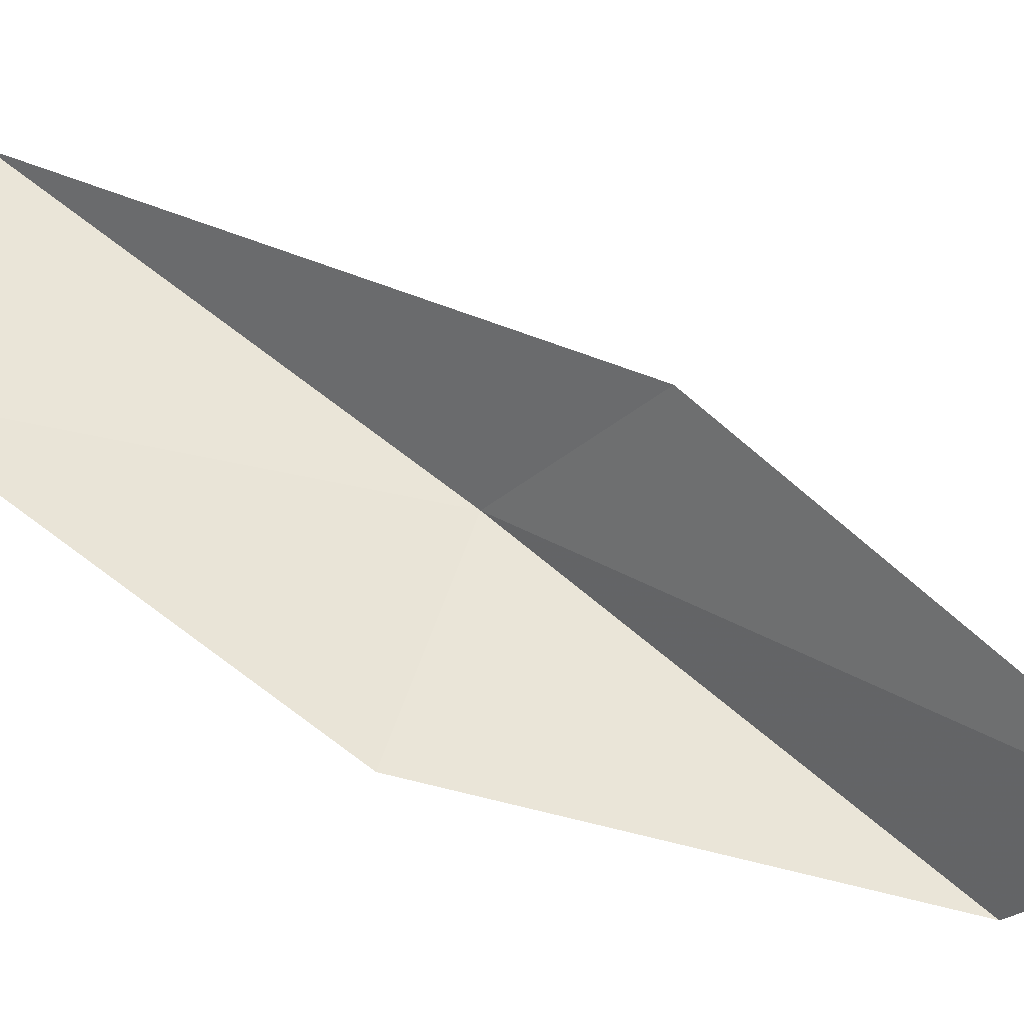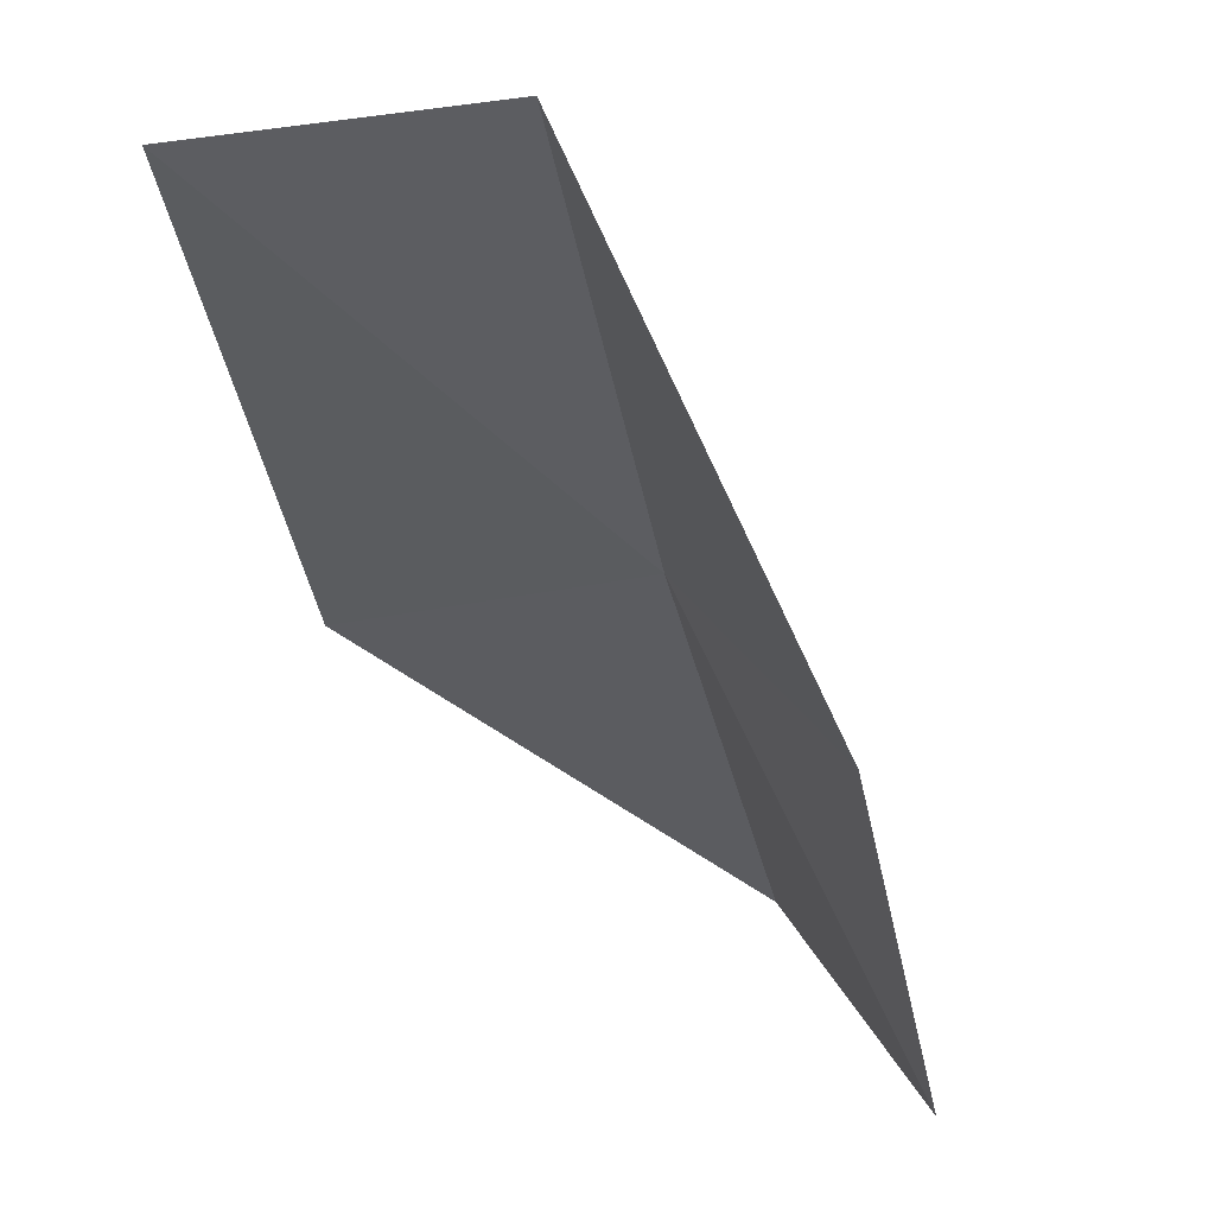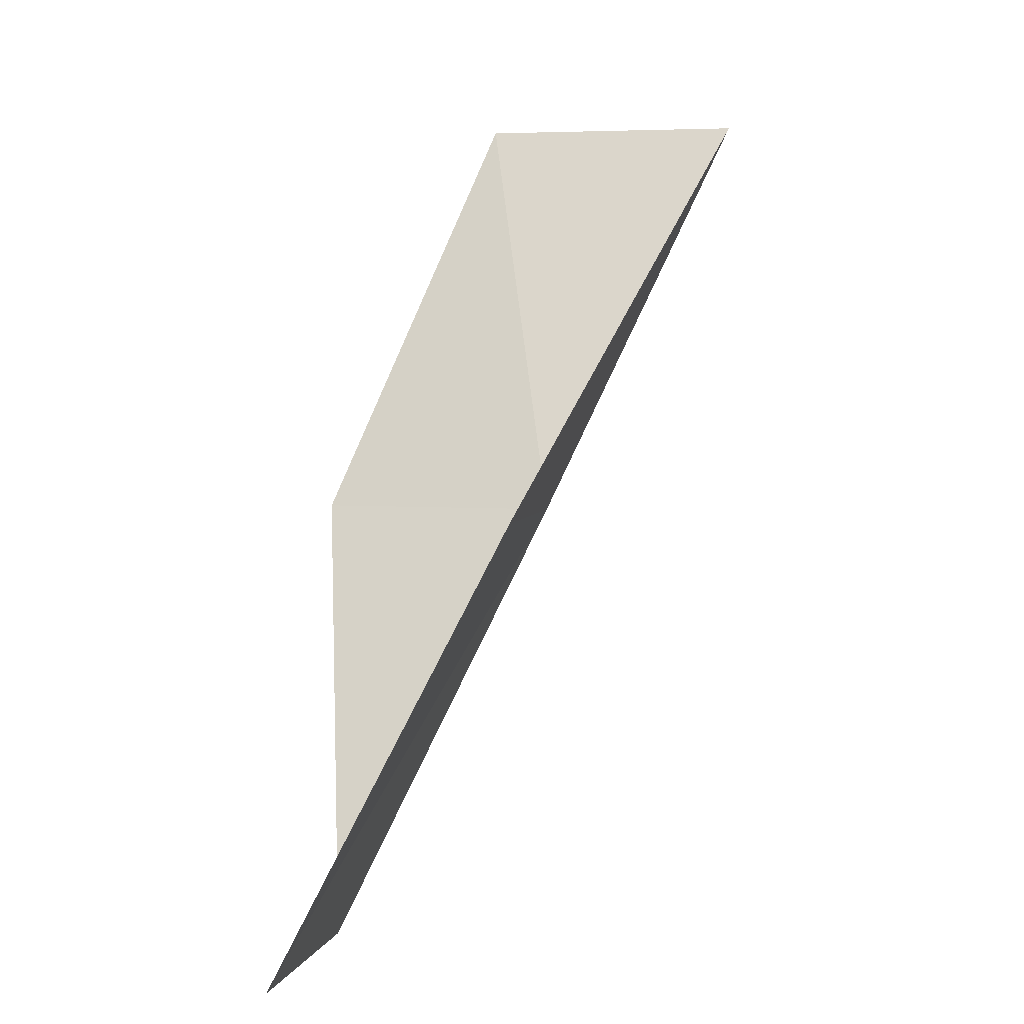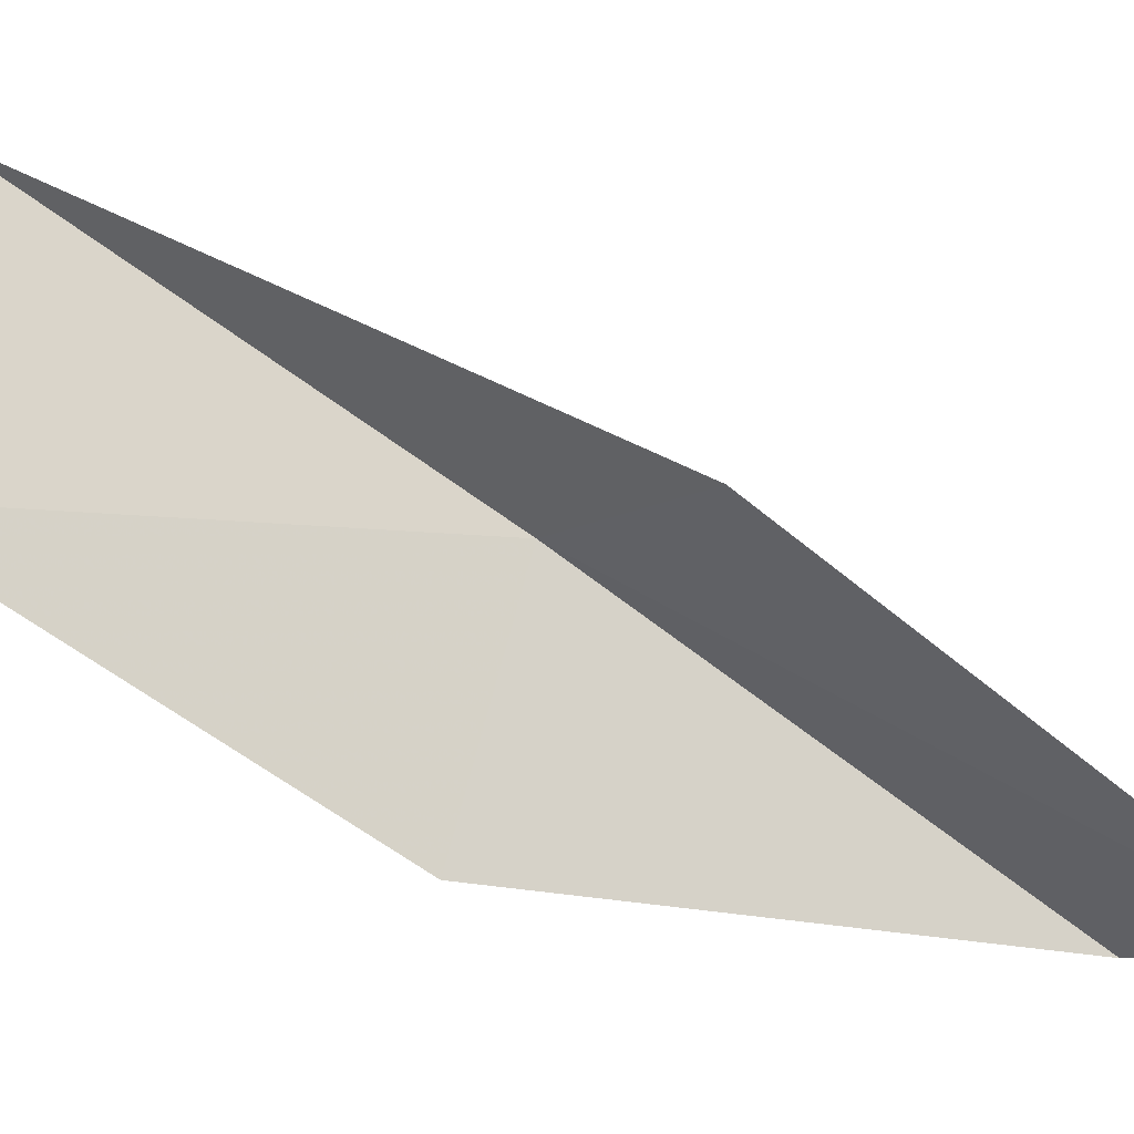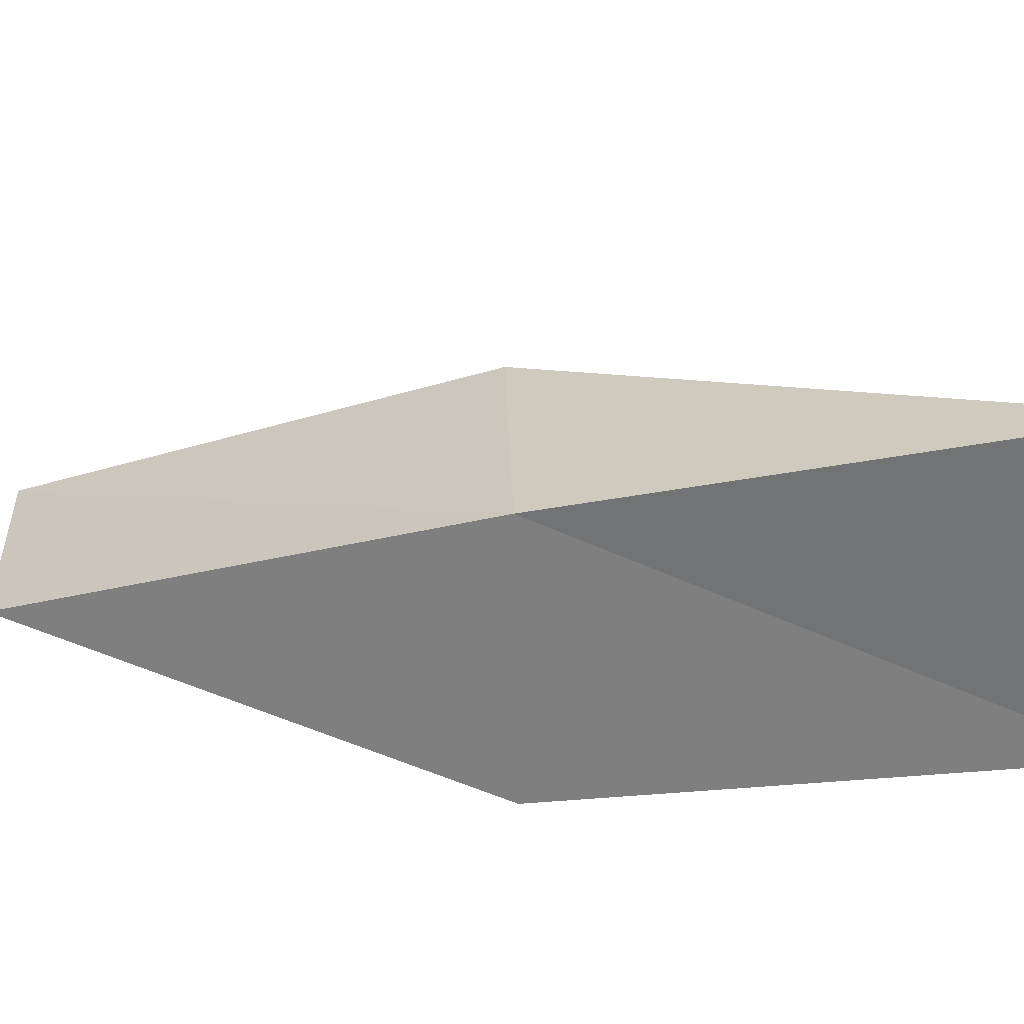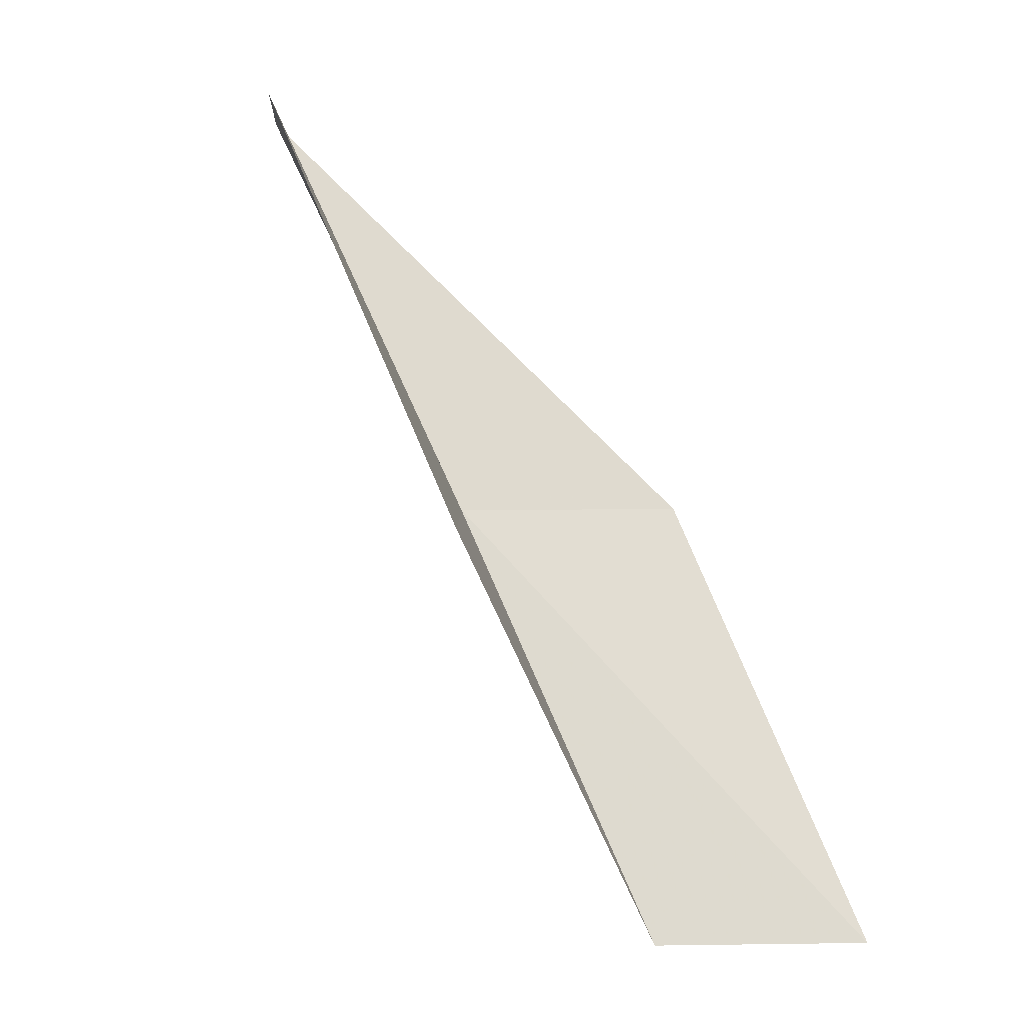
<metadata>
{"format":"obj","ext":"obj","renderer":"f3d","projection":"perspective","resolution":1024,"background":"white","views":[{"elev":-57.6,"azim":48.8,"up":"+Y"},{"elev":-59.1,"azim":176.8,"up":"+Y"},{"elev":3.8,"azim":78.5,"up":"+Z"},{"elev":-35.6,"azim":54.9,"up":"+Y"},{"elev":52.4,"azim":-91.9,"up":"+Y"},{"elev":4.2,"azim":-27.3,"up":"+Z"}]}
</metadata>
<code>
v 19.23 37.95 43.59
v 21.41 37.09 43.59
v 18.04 40.39 47.94
v 16.98 37.82 47.94
v 18.08 35.7 43.59
v 22.24 34.57 39.23
v 20.23 35.49 39.23
f 1 3 2
f 1 5 4
f 1 4 3
f 1 6 7
f 1 2 6
f 1 7 5

</code>
